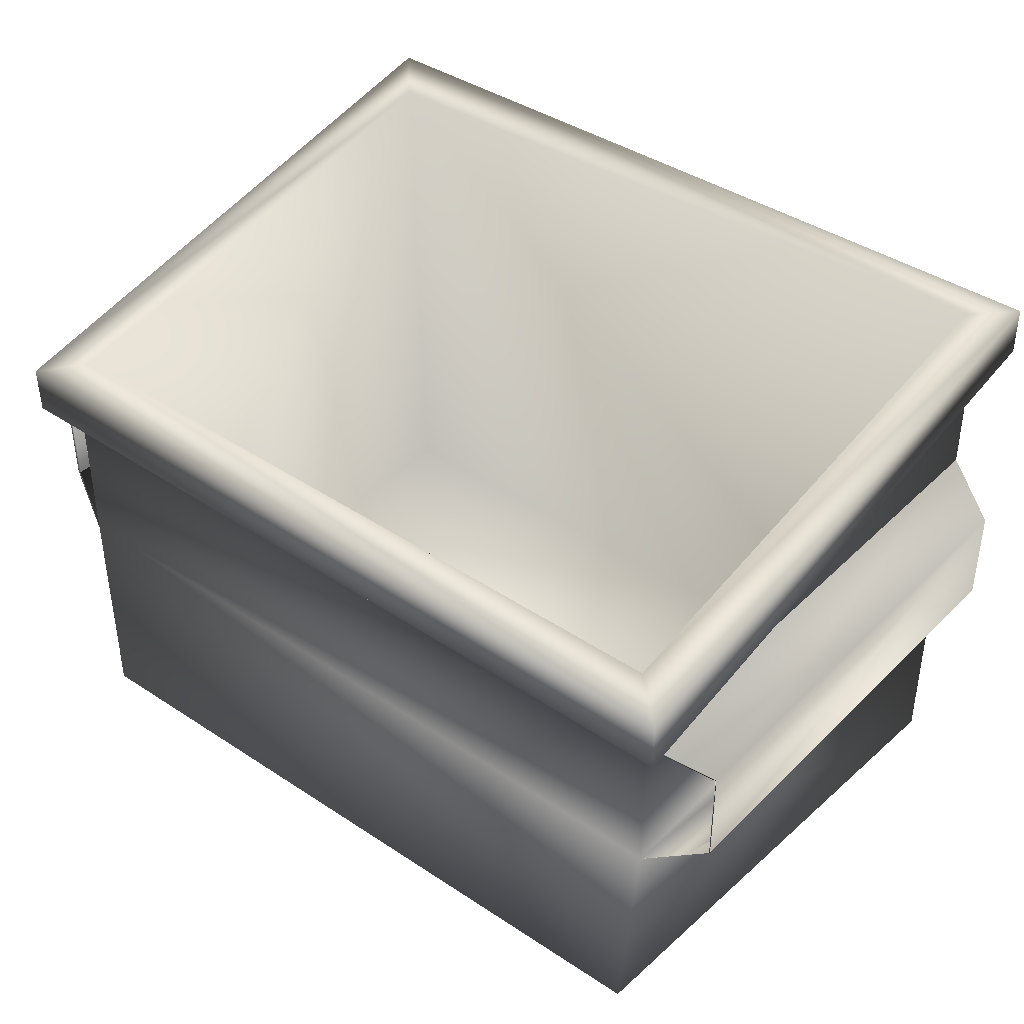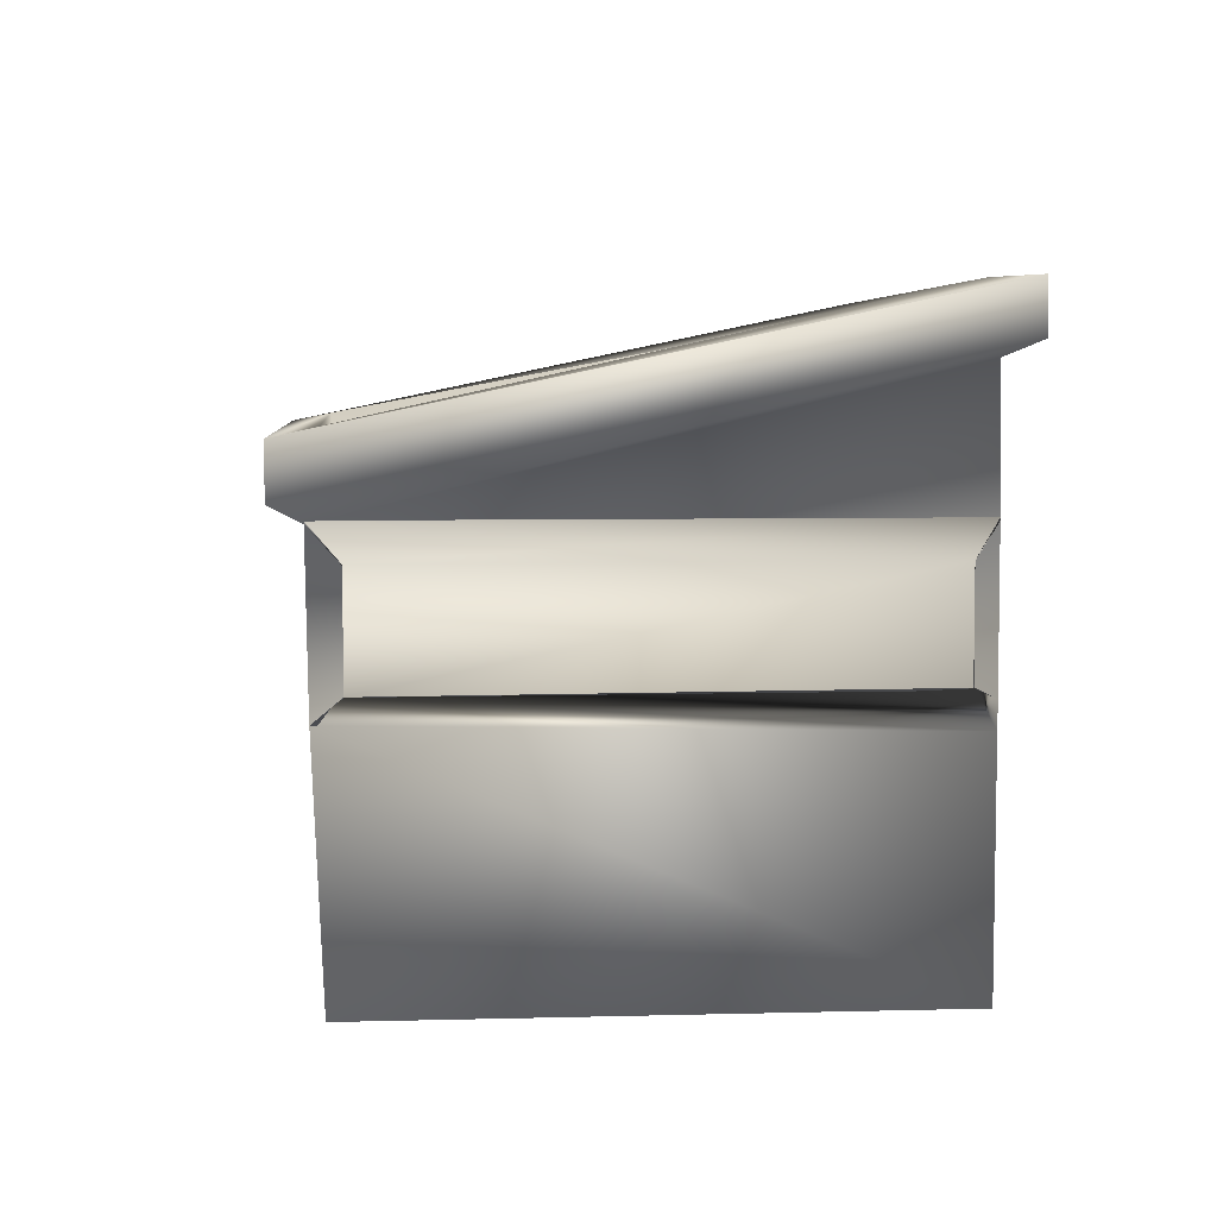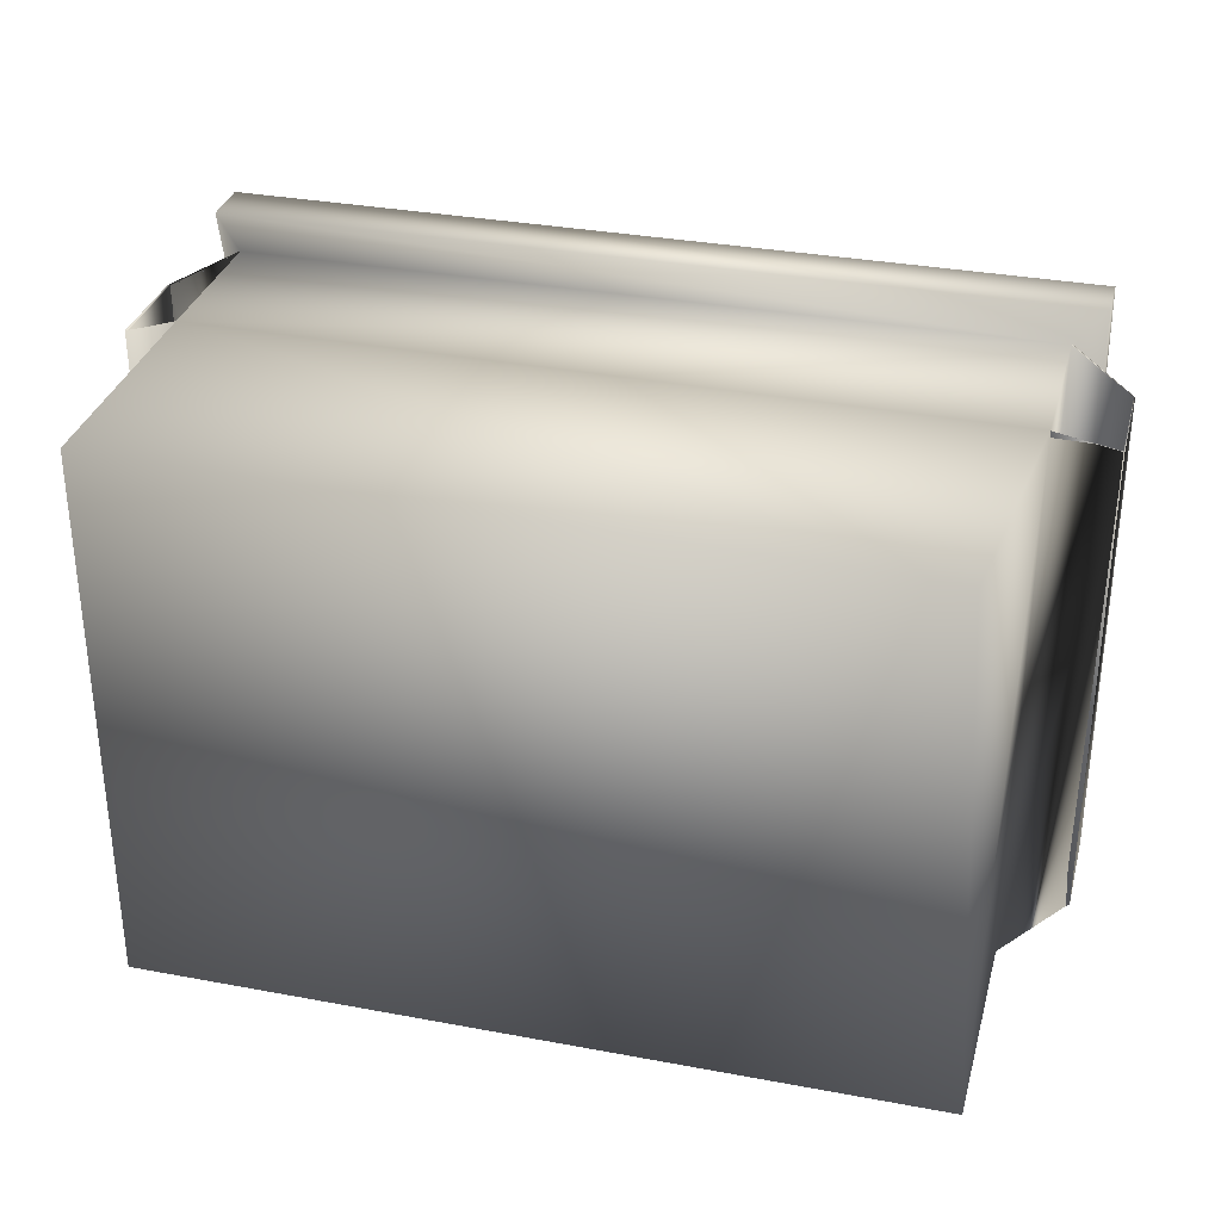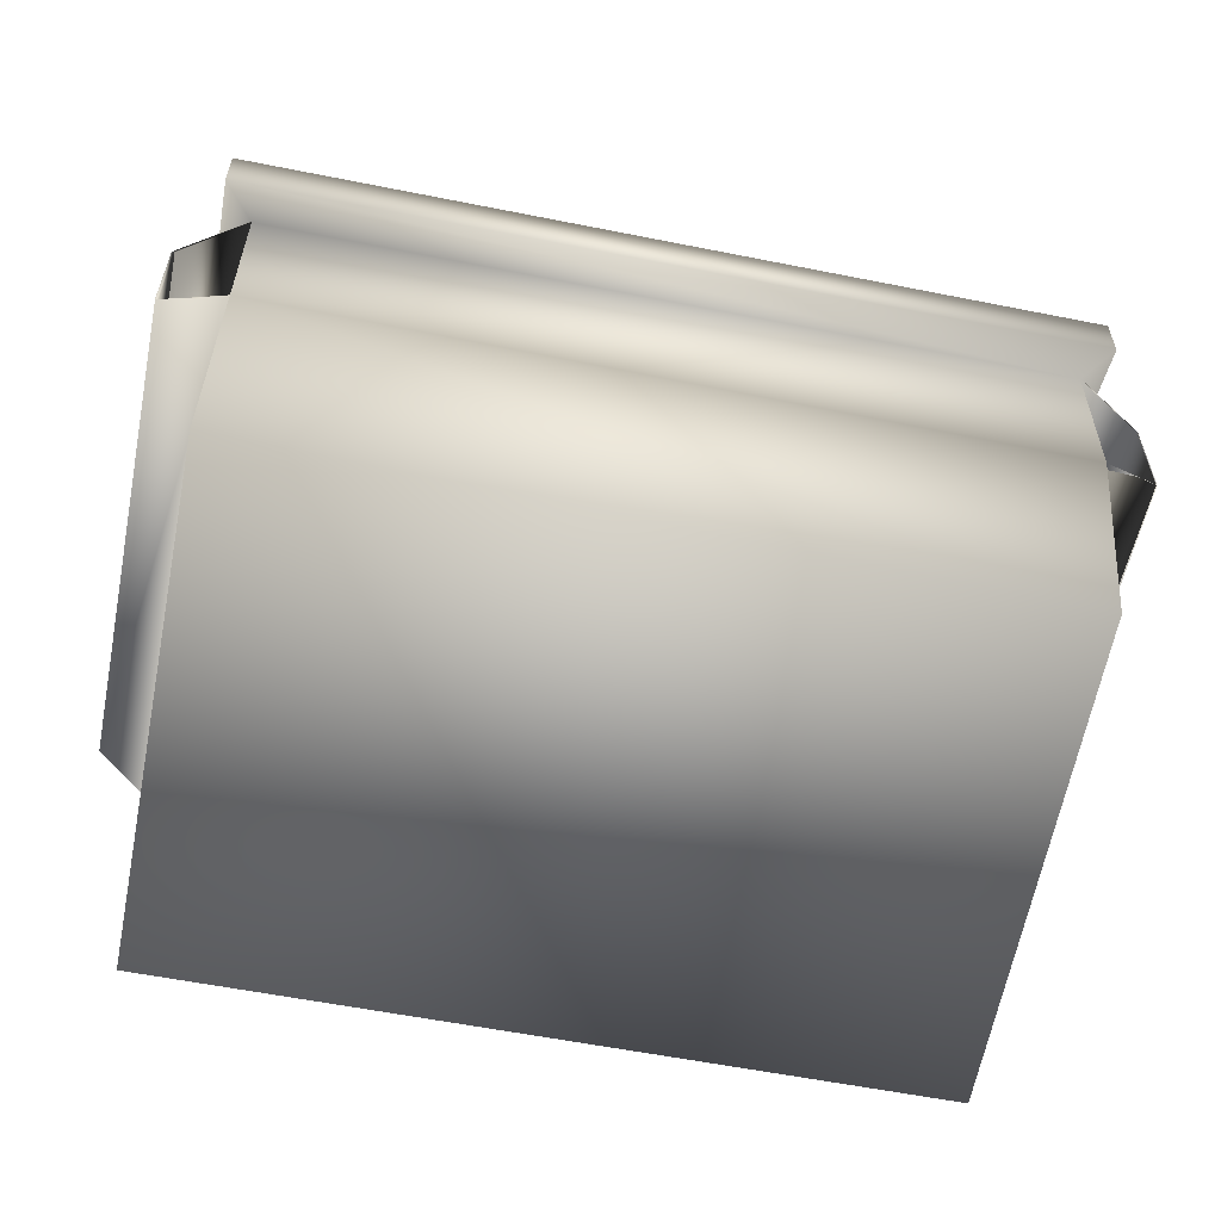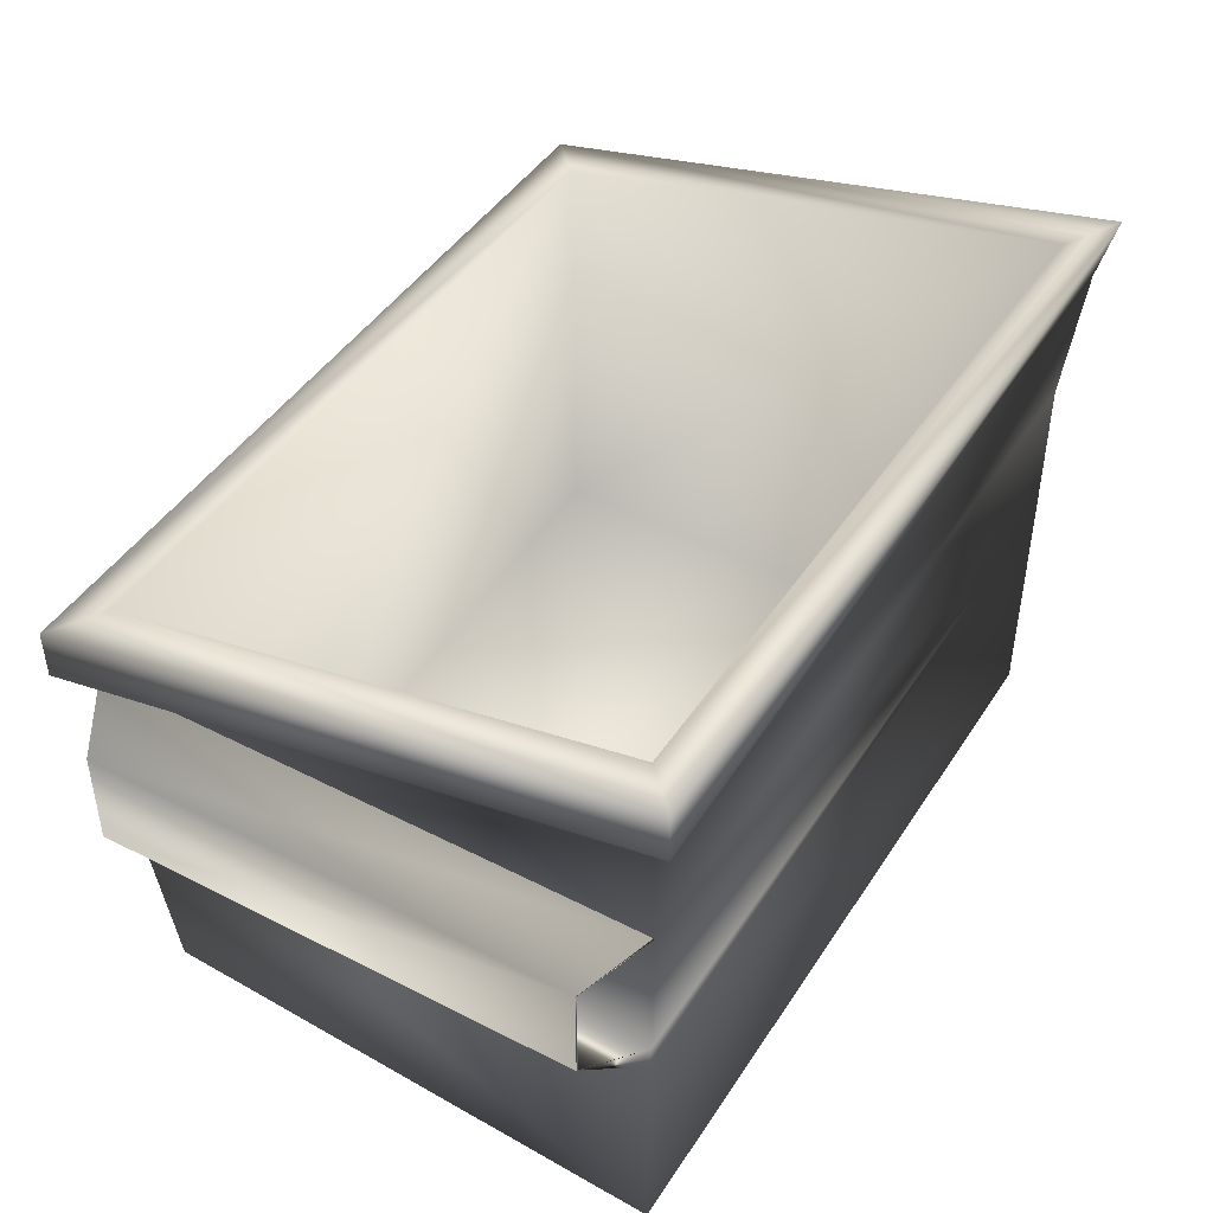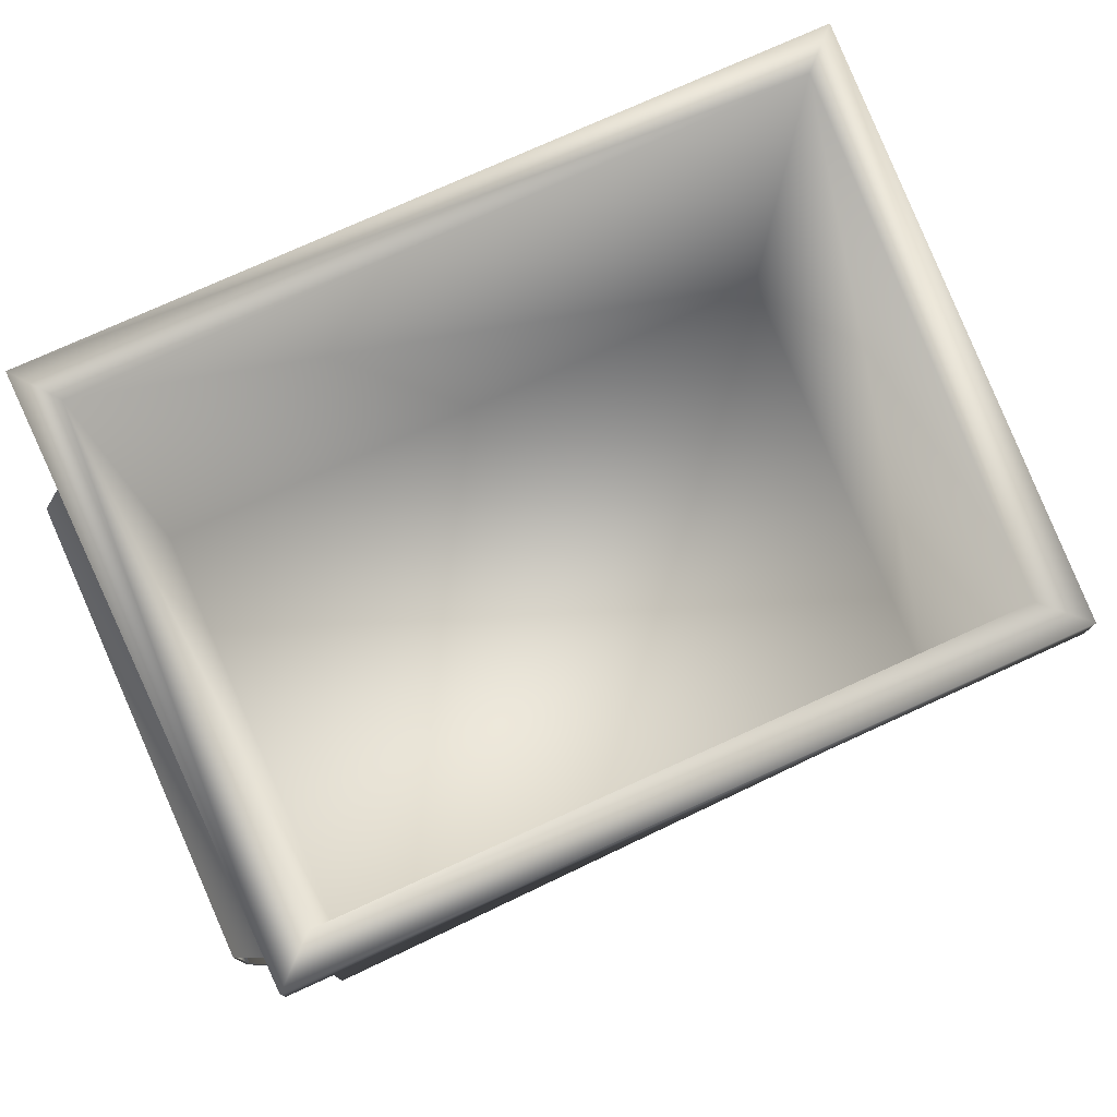
<metadata>
{"format":"obj","ext":"obj","renderer":"f3d","projection":"perspective","resolution":1024,"background":"white","views":[{"elev":40.0,"azim":39.9,"up":"+Y"},{"elev":5.2,"azim":84.5,"up":"+Y"},{"elev":32.5,"azim":14.6,"up":"+Z"},{"elev":-57.9,"azim":-11.7,"up":"+Y"},{"elev":44.6,"azim":120.8,"up":"+Y"},{"elev":76.5,"azim":-24.4,"up":"+Y"}]}
</metadata>
<code>
v -1.786 2.682 -1.337
v 1.778 2.65 -1.271
v 1.912 2.715 -1.403
v -1.72 2.068 1.205
v -1.786 2.682 -1.337
v -1.853 2.142 1.333
v 1.734 2.935 -1.231
v -1.853 2.94 -1.4
v 1.912 2.94 -1.4
v -1.692 2.857 -1.219
v 1.912 2.715 -1.403
v -1.786 2.682 -1.337
v 1.703 2.408 1.149
v 1.912 2.94 -1.4
v 1.912 2.368 1.336
v 1.734 2.935 -1.231
v 1.912 2.715 -1.403
v 1.912 2.142 1.333
v -1.643 2.408 1.148
v 1.912 2.368 1.336
v -1.853 2.368 1.336
v 1.703 2.408 1.149
v -1.853 2.142 1.333
v 1.912 2.142 1.333
v 1.78 2.068 1.205
v 1.912 2.715 -1.403
v 1.778 2.65 -1.271
v 1.912 2.142 1.333
v 1.78 2.068 1.205
v 1.781 1.422 -1.276
v 1.778 1.358 1.193
v 1.781 2.067 -1.275
v 2.05 1.941 1.07
v 1.781 2.067 -1.275
v 1.78 2.068 1.205
v 2.05 1.941 -1.118
v 2.05 1.941 1.07
v 1.78 2.08 1.205
v 2.05 1.49 1.07
v 2.049 1.501 -1.122
v 2.05 1.941 -1.118
v 2.05 1.941 1.07
v 1.78 1.305 -1.275
v 1.778 1.358 1.193
v -1.72 1.37 -1.275
v 1.781 2.067 -1.275
v -1.72 2.067 -1.275
v 1.781 1.422 -1.276
v 1.78 1.305 -1.275
v 2.049 1.501 -1.122
v -1.722 0.2867 -1.272
v 1.782 0.2867 -1.272
v -1.72 1.37 -1.275
v -1.72 2.067 -1.275
v 1.778 2.65 -1.271
v -1.786 2.682 -1.337
v 1.781 2.067 -1.275
v -1.72 2.067 -1.275
v -1.786 2.682 -1.337
v -1.725 2.114 -1.28
v 1.78 2.068 1.205
v -1.853 2.142 1.333
v 1.912 2.142 1.333
v -1.72 2.068 1.205
v -1.72 1.372 1.207
v 1.663 0.2648 1.148
v -1.722 0.2867 1.204
v 1.778 1.358 1.193
v 1.778 1.358 1.193
v 2.049 1.501 -1.122
v 2.05 1.49 1.07
v 1.781 1.422 -1.276
v 2.055 1.499 -1.118
v 1.778 1.358 1.193
v 2.054 1.492 1.07
v 1.78 2.068 1.205
v -1.72 1.372 1.207
v -1.72 2.068 1.205
v 1.778 1.358 1.193
v 1.78 2.068 1.205
v 1.778 2.65 -1.271
v 1.781 2.067 -1.275
v -1.722 0.2867 -1.272
v 1.663 0.2648 1.148
v 1.782 0.2867 -1.272
v -1.722 0.2867 1.204
v -1.853 2.94 -1.4
v -1.853 2.142 1.333
v -1.786 2.682 -1.337
v -1.853 2.368 1.336
v -1.692 2.857 -1.219
v -1.643 2.408 1.148
v -1.853 2.368 1.336
v -1.853 2.94 -1.4
v -1.72 1.37 -1.275
v -1.722 0.2867 1.204
v -1.722 0.2867 -1.272
v -1.72 1.372 1.207
v -1.72 2.068 1.205
v -1.72 1.37 -1.275
v -1.72 2.067 -1.275
v -1.72 1.372 1.207
v -1.72 2.068 1.205
v -1.725 2.114 -1.28
v -1.999 1.941 -1.118
v -1.999 1.941 1.07
v -1.72 2.068 1.205
v -1.725 2.114 -1.28
v -1.786 2.682 -1.337
v -1.72 2.067 -1.275
v -1.72 2.067 -1.275
v -1.999 1.941 1.07
v -1.999 1.941 -1.118
v -1.72 2.068 1.205
v -1.999 1.496 1.07
v -1.999 1.495 -1.118
v -1.72 1.37 -1.275
v -1.72 1.372 1.207
v -1.72 1.372 1.207
v -1.72 1.37 -1.275
v -1.999 1.495 -1.118
v -1.999 1.496 1.07
v 1.778 1.358 1.193
v 1.782 0.2867 -1.272
v 1.663 0.2648 1.148
v 1.78 1.305 -1.275
v 1.734 2.935 -1.231
v 1.703 2.408 1.149
v 1.58 0.4206 1.088
v 1.693 0.4414 -1.211
v -1.643 2.408 1.148
v -1.636 0.4414 1.141
v 1.58 0.4206 1.088
v 1.703 2.408 1.149
v -1.692 2.857 -1.219
v 1.734 2.935 -1.231
v 1.693 0.4414 -1.211
v -1.636 0.4414 -1.211
v -1.692 2.857 -1.219
v -1.636 0.4414 -1.211
v -1.636 0.4414 1.141
v -1.643 2.408 1.148
v -1.636 0.4414 -1.211
v 1.693 0.4414 -1.211
v 1.58 0.4206 1.088
v -1.636 0.4414 1.141
v -2.012 1.941 -1.118
v -2.011 1.495 -1.118
v -2.011 1.496 1.07
v -2.012 1.941 1.07
v -1.72 2.078 1.205
v -1.725 2.124 -1.28
v -2.012 1.941 -1.118
v -2.012 1.941 1.07
v -1.72 2.068 1.205
v -1.72 2.078 1.205
v -2.012 1.941 1.07
v -1.999 1.941 1.07
v -1.999 1.496 1.07
v -2.011 1.496 1.07
v -2.012 1.941 1.07
v -1.999 1.941 1.07
v -1.725 2.114 -1.28
v -1.725 2.124 -1.28
v -2.012 1.941 -1.118
v -1.999 1.495 -1.118
v -1.999 1.941 -1.118
v -2.011 1.495 -1.118
v -1.72 1.356 -1.275
v -2.011 1.495 -1.118
v -1.72 1.37 -1.275
v -1.72 2.067 -1.275
v -1.725 2.114 -1.28
v -1.999 1.941 -1.118
v -2.011 1.495 -1.118
v -2.011 1.496 1.07
v -1.72 1.358 1.207
v -1.72 1.356 -1.275
v -1.72 1.358 1.207
v -2.011 1.496 1.07
v -1.999 1.496 1.07
v -1.72 1.358 1.207
v -1.999 1.496 1.07
v -1.72 1.372 1.207
v 2.054 1.947 1.07
v 1.78 2.08 1.205
v 1.781 2.08 -1.275
v 2.054 1.947 -1.118
v 2.05 1.941 1.07
v 1.78 2.08 1.205
v 2.054 1.947 1.07
v 2.054 1.492 1.07
v 2.054 1.947 -1.118
v 2.055 1.499 -1.118
v 2.054 1.947 1.07
v 2.05 1.49 1.07
v 2.054 1.492 1.07
v 2.054 1.947 1.07
v 2.05 1.941 1.07
v 2.05 1.941 -1.118
v 1.781 2.067 -1.275
v 1.781 2.08 -1.275
v 2.054 1.947 -1.118
v 1.778 1.358 1.193
v 1.778 1.358 1.193
v 2.05 1.49 1.07
v 1.778 1.358 1.193
v 2.05 1.49 1.07
v 2.054 1.492 1.07
v 2.049 1.501 -1.122
v 2.05 1.941 -1.118
v 2.054 1.947 -1.118
v 2.055 1.499 -1.118
v 1.781 1.422 -1.276
v 2.049 1.501 -1.122
v 2.055 1.499 -1.118
g Trash_t1(Clone)_35328_784
f 1 3 2
f 4 6 5
f 7 9 8
f 8 10 7
f 8 9 11
f 11 12 8
f 13 15 14
f 14 16 13
f 17 14 15
f 15 18 17
f 19 21 20
f 20 22 19
f 20 21 23
f 23 24 20
f 25 27 26
f 26 28 25
f 29 31 30
f 30 32 29
f 33 35 34
f 34 36 33
f 37 38 35
f 39 41 40
f 41 39 42
f 43 40 39
f 39 44 43
f 45 47 46
f 46 48 45
f 45 48 49
f 50 49 48
f 49 52 51
f 51 53 49
f 54 56 55
f 55 57 54
f 58 60 59
f 61 63 62
f 62 64 61
f 65 67 66
f 66 68 65
f 69 71 70
f 70 72 69
f 73 72 74
f 74 75 73
f 76 78 77
f 77 79 76
f 80 82 81
f 83 85 84
f 84 86 83
f 87 89 88
f 88 90 87
f 90 92 91
f 91 94 93
f 95 97 96
f 96 98 95
f 99 101 100
f 100 102 99
f 103 105 104
f 103 106 105
f 107 109 108
f 110 107 108
f 111 113 112
f 112 114 111
f 115 113 112
f 113 115 116
f 115 117 116
f 117 115 118
f 119 121 120
f 121 119 122
f 123 125 124
f 124 126 123
f 127 129 128
f 127 130 129
f 131 133 132
f 131 134 133
f 135 137 136
f 135 138 137
f 139 141 140
f 139 142 141
f 143 145 144
f 143 146 145
f 147 149 148
f 149 147 150
f 151 153 152
f 151 154 153
f 155 157 156
f 155 158 157
f 159 161 160
f 159 162 161
f 163 165 164
f 166 165 167
f 166 168 165
f 169 166 170
f 169 171 166
f 172 174 173
f 175 177 176
f 177 175 178
f 179 181 180
f 182 184 183
f 185 187 186
f 187 185 188
f 189 191 190
f 192 194 193
f 193 195 192
f 196 198 197
f 196 199 198
f 200 202 201
f 200 203 202
f 204 206 205
f 207 209 208
f 210 212 211
f 210 213 212
f 214 216 215

</code>
